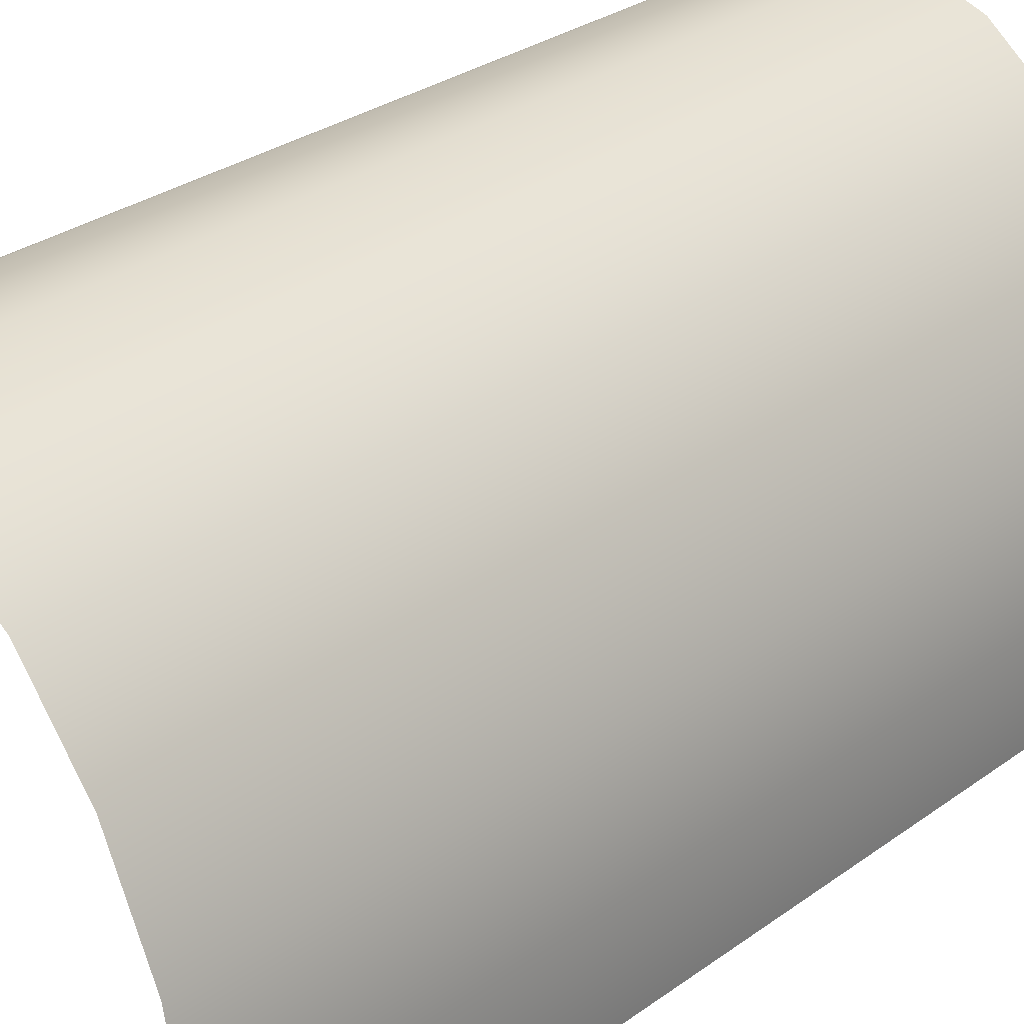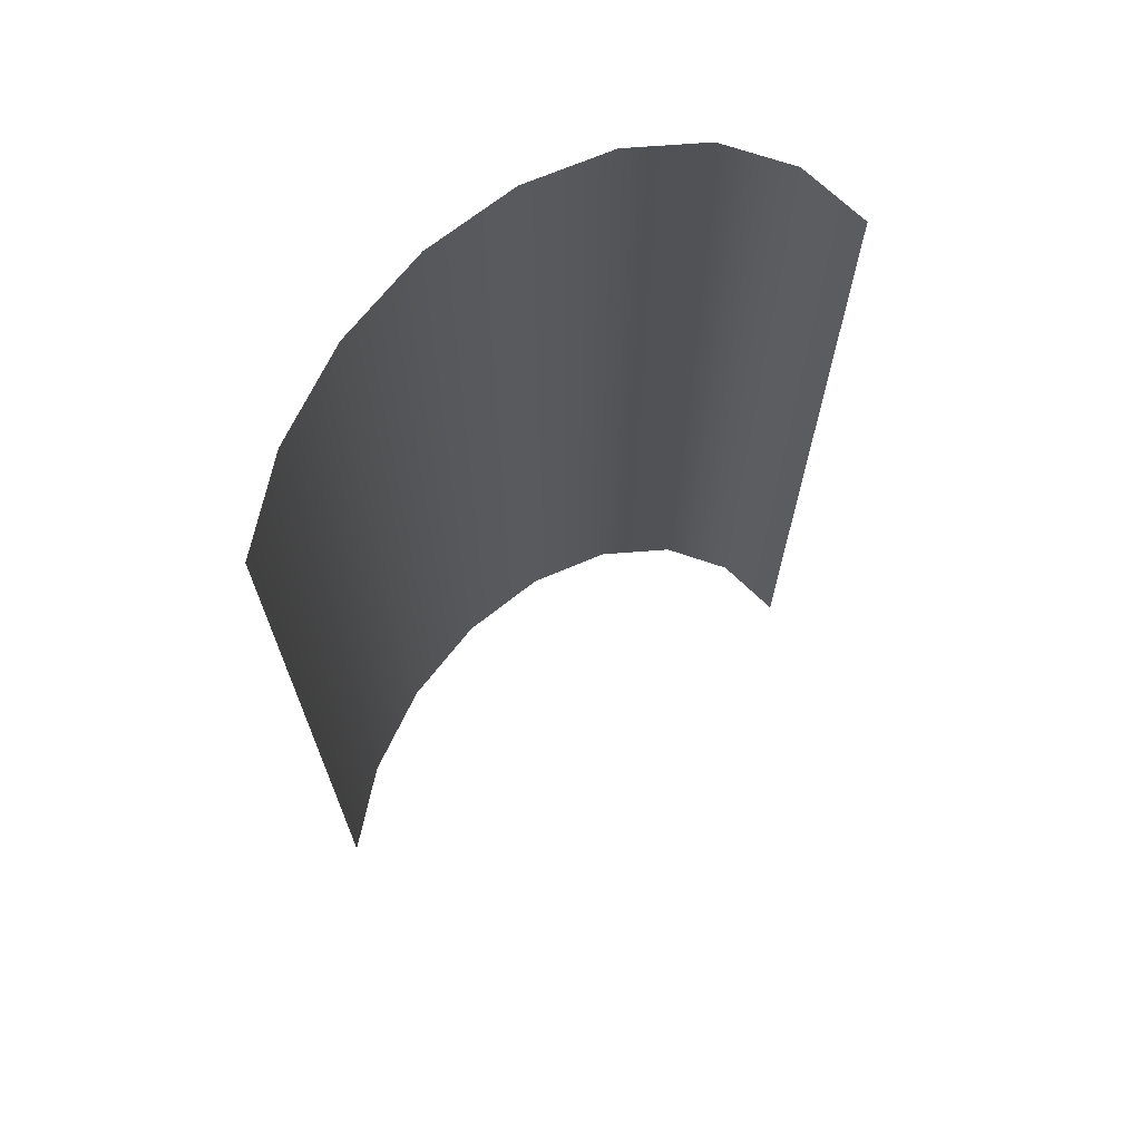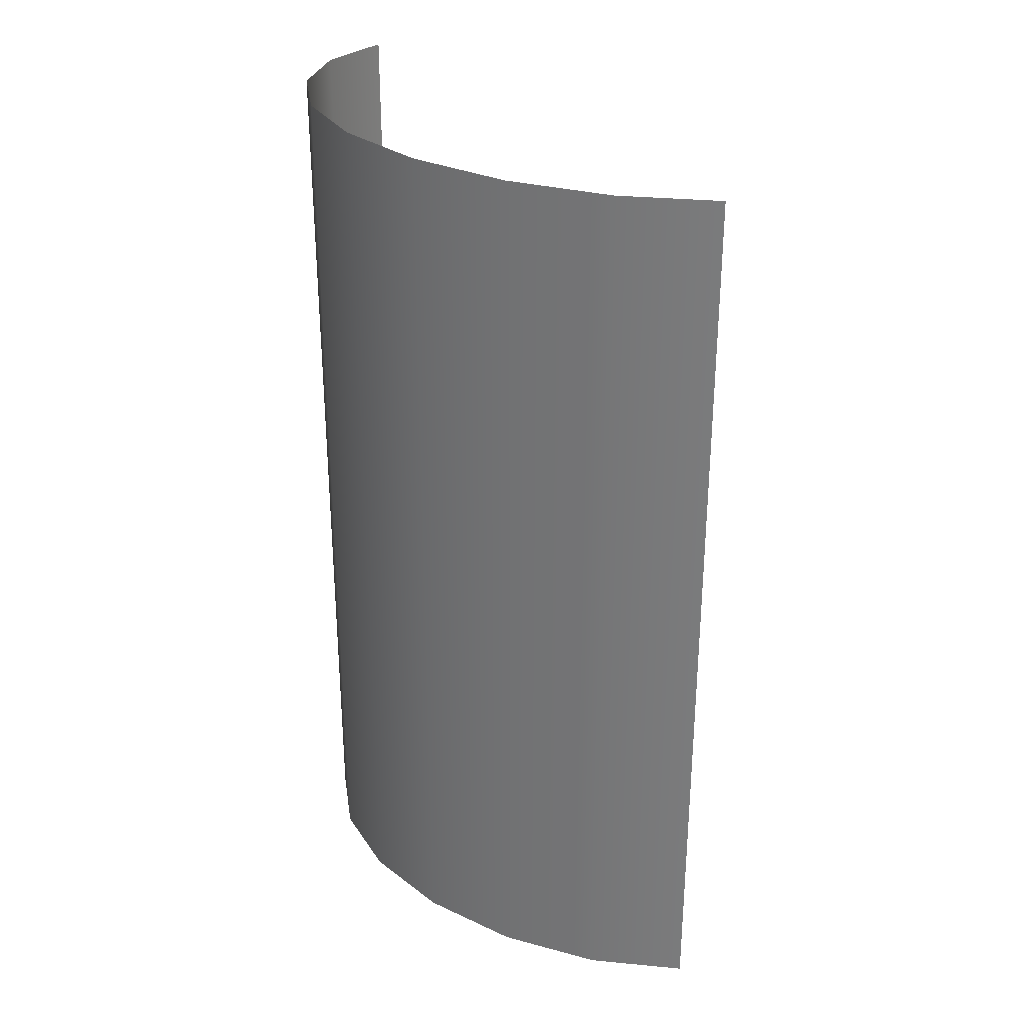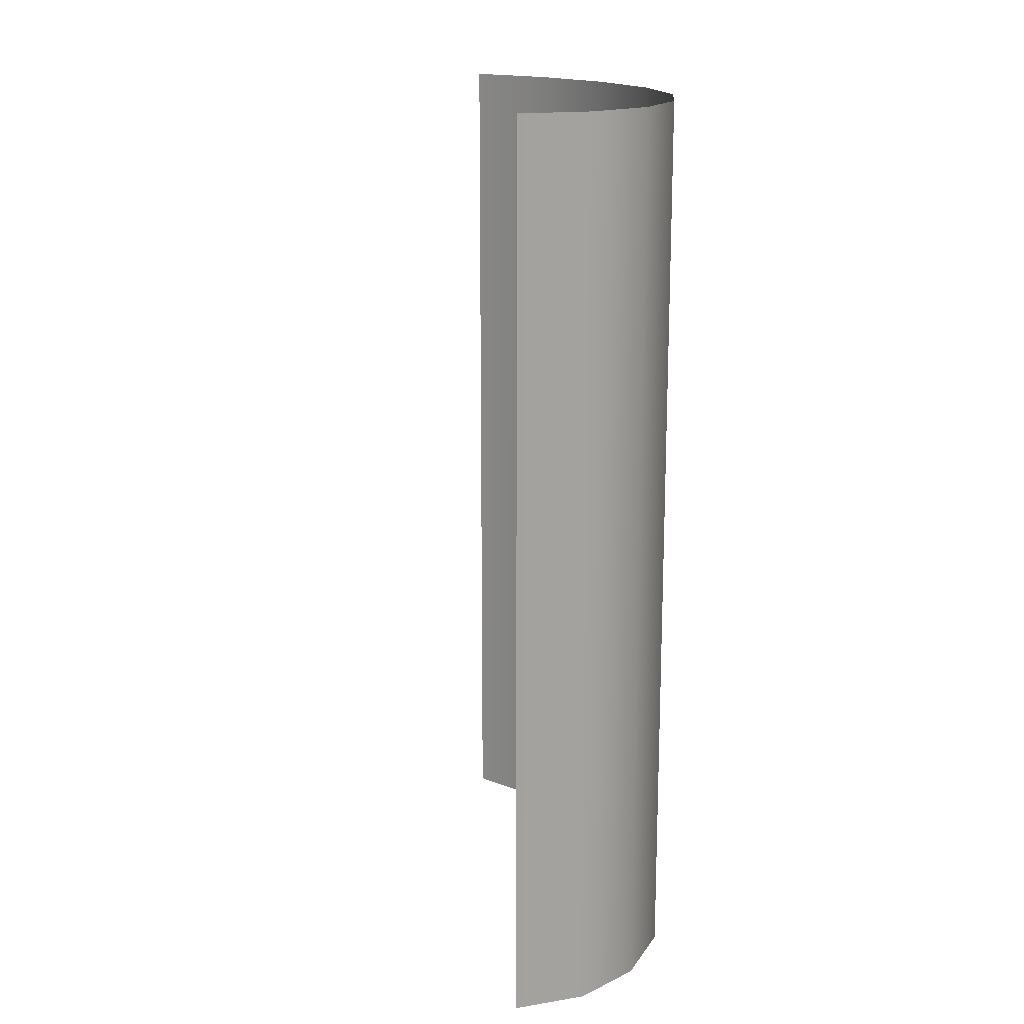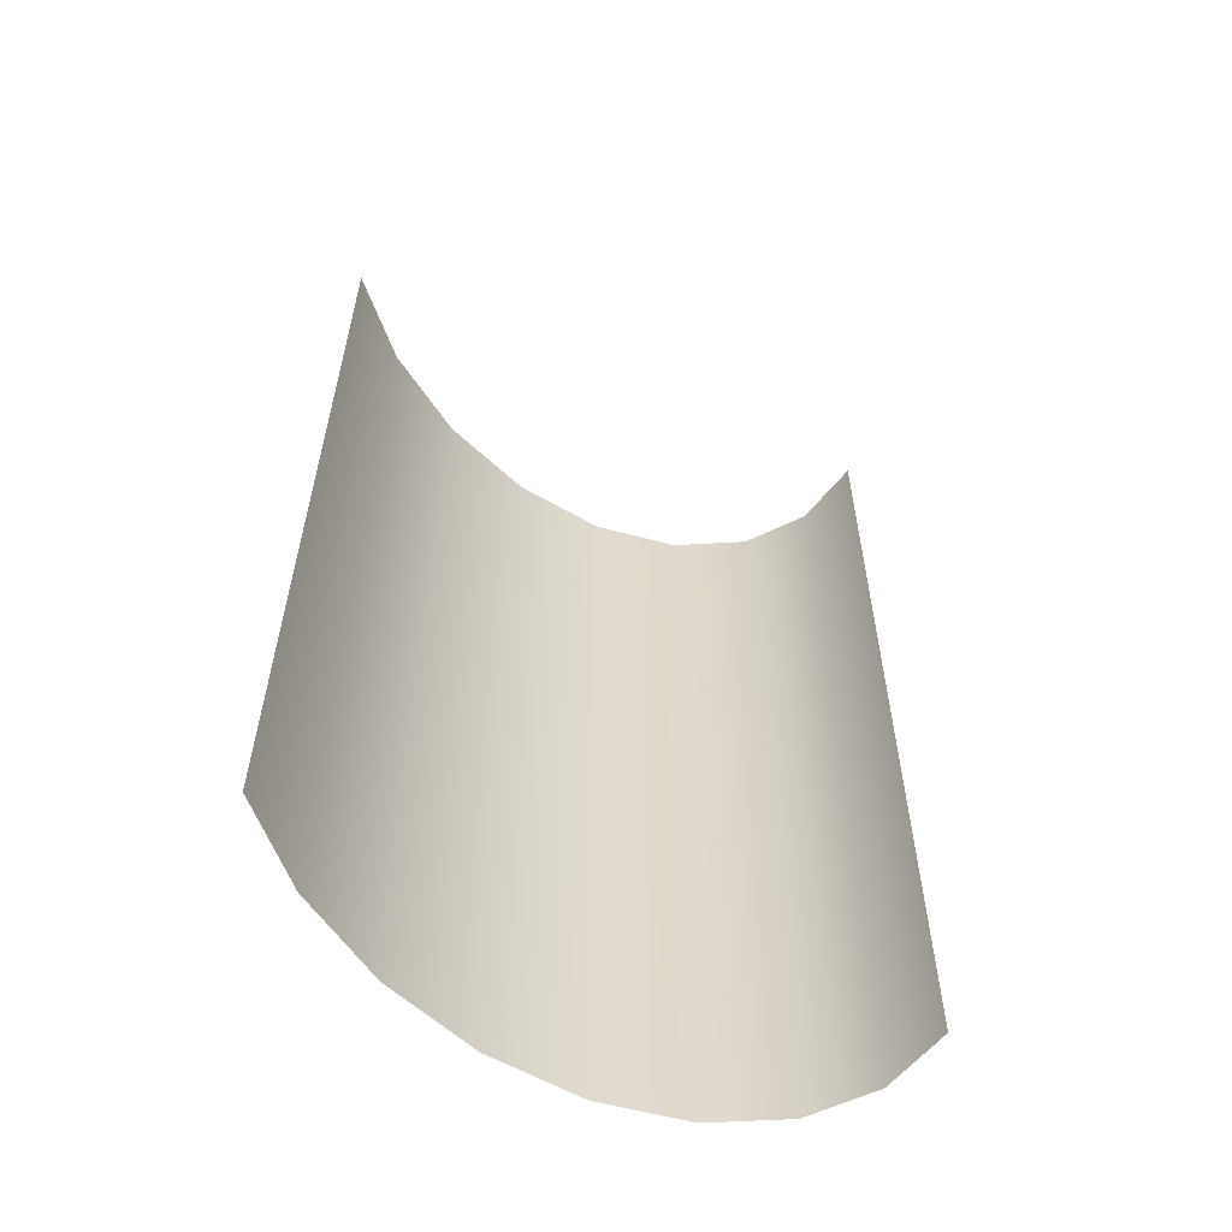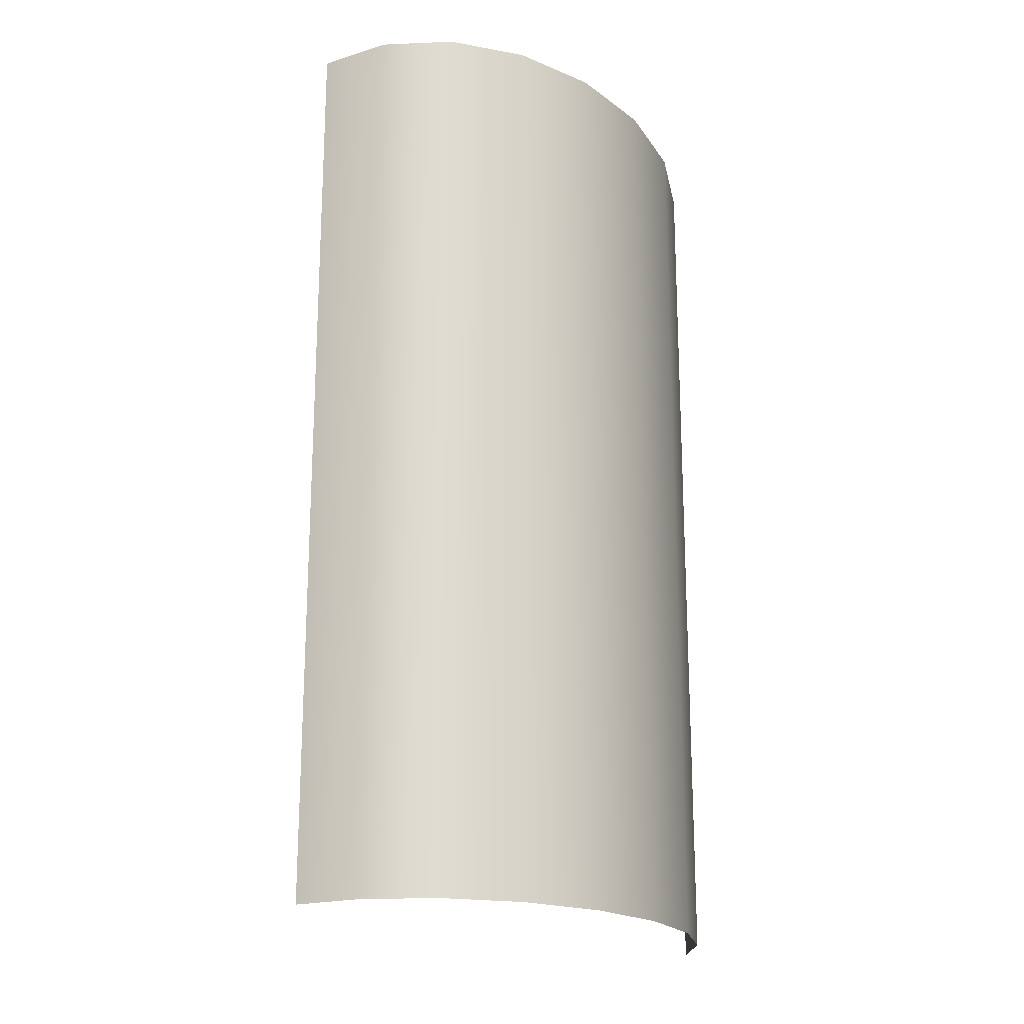
<metadata>
{"format":"obj","ext":"obj","renderer":"f3d","projection":"perspective","resolution":1024,"background":"white","views":[{"elev":29.3,"azim":43.1,"up":"+Z"},{"elev":68.8,"azim":-165.3,"up":"+Y"},{"elev":30.4,"azim":100.5,"up":"+Y"},{"elev":16.4,"azim":-48.3,"up":"+Y"},{"elev":-57.9,"azim":-157.7,"up":"+Y"},{"elev":-19.5,"azim":0.2,"up":"+Y"}]}
</metadata>
<code>
g default
v -8.388 -16.71 -15.17
v -4.201 -16.71 -12.77
v 0.608 -16.71 -12.41
v 5.569 -16.71 -14.12
v 10.2 -16.71 -17.73
v 14.04 -16.71 -22.89
v 16.71 -16.71 -29.1
v 17.97 -16.71 -35.73
v 17.67 -16.71 -42.16
v -8.388 42.75 -15.17
v -4.201 42.75 -12.77
v 0.608 42.75 -12.41
v 5.569 42.75 -14.12
v 10.2 42.75 -17.73
v 14.04 42.75 -22.89
v 16.71 42.75 -29.1
v 17.97 42.75 -35.73
v 17.67 42.75 -42.16
g Blockage3
f 1 10 11 2
f 2 11 12 3
f 3 12 13 4
f 4 13 14 5
f 5 14 15 6
f 6 15 16 7
f 7 16 17 8
f 8 17 18 9

</code>
